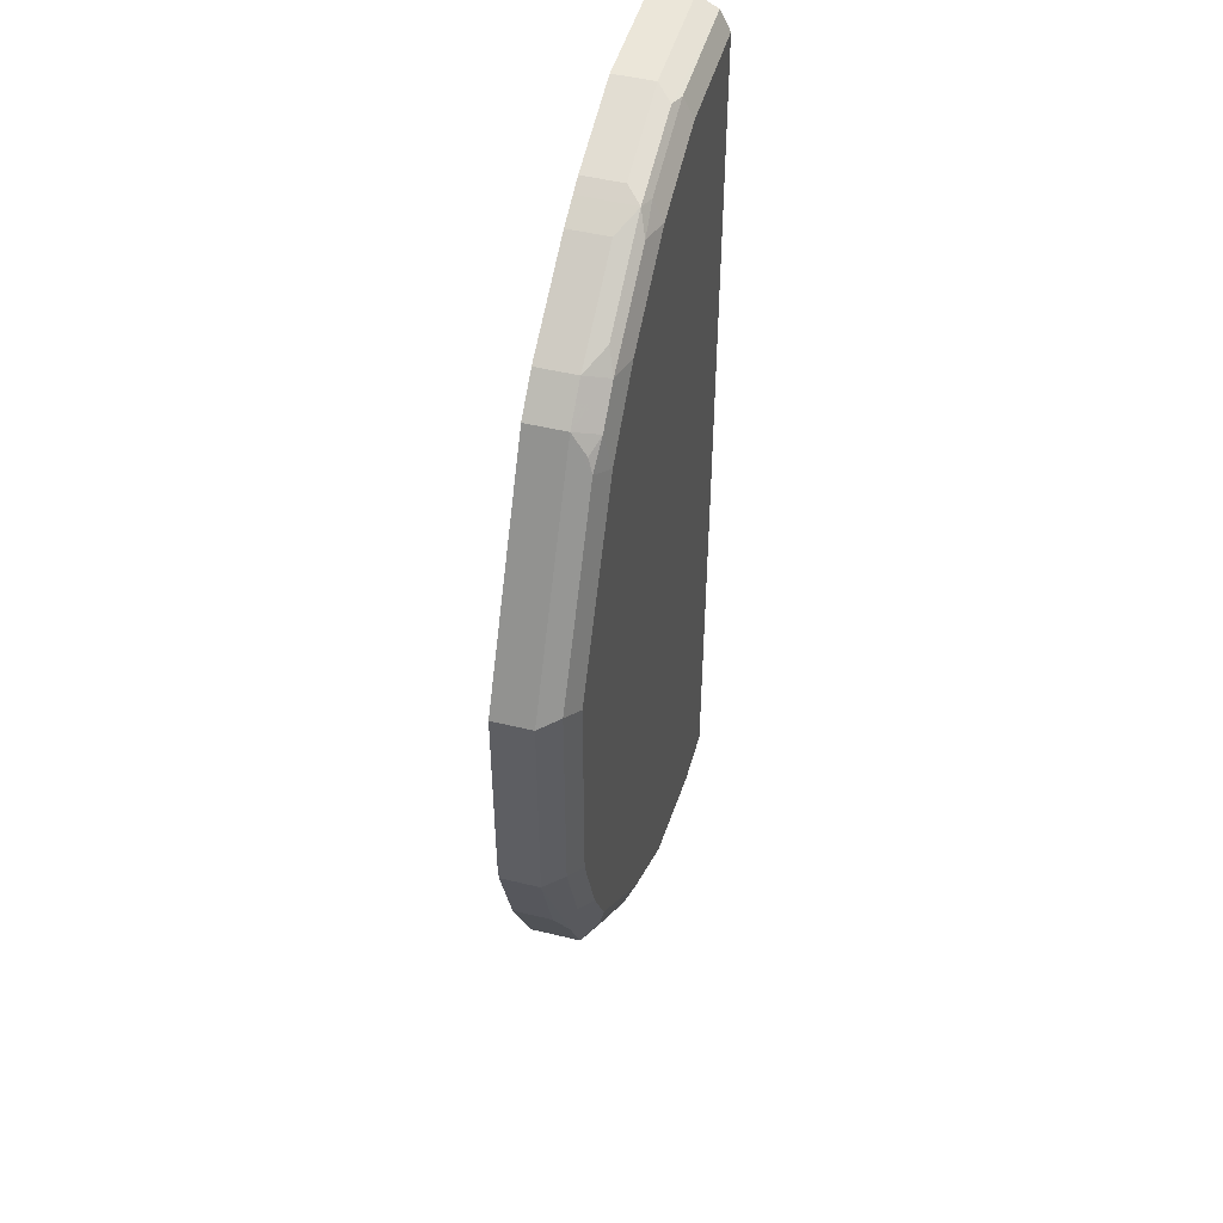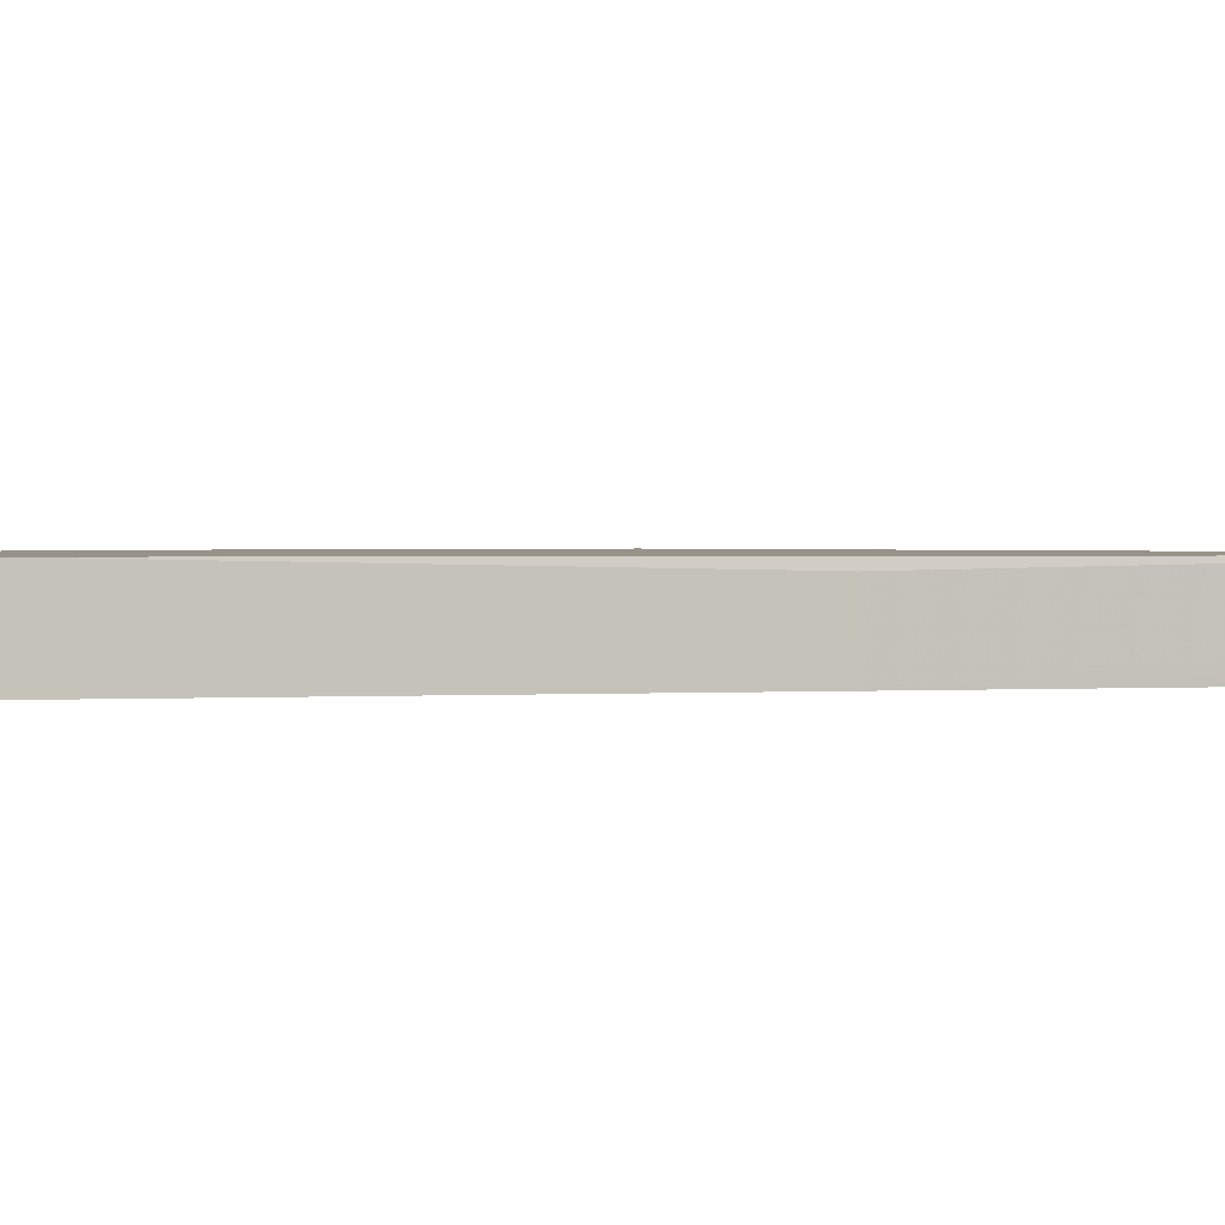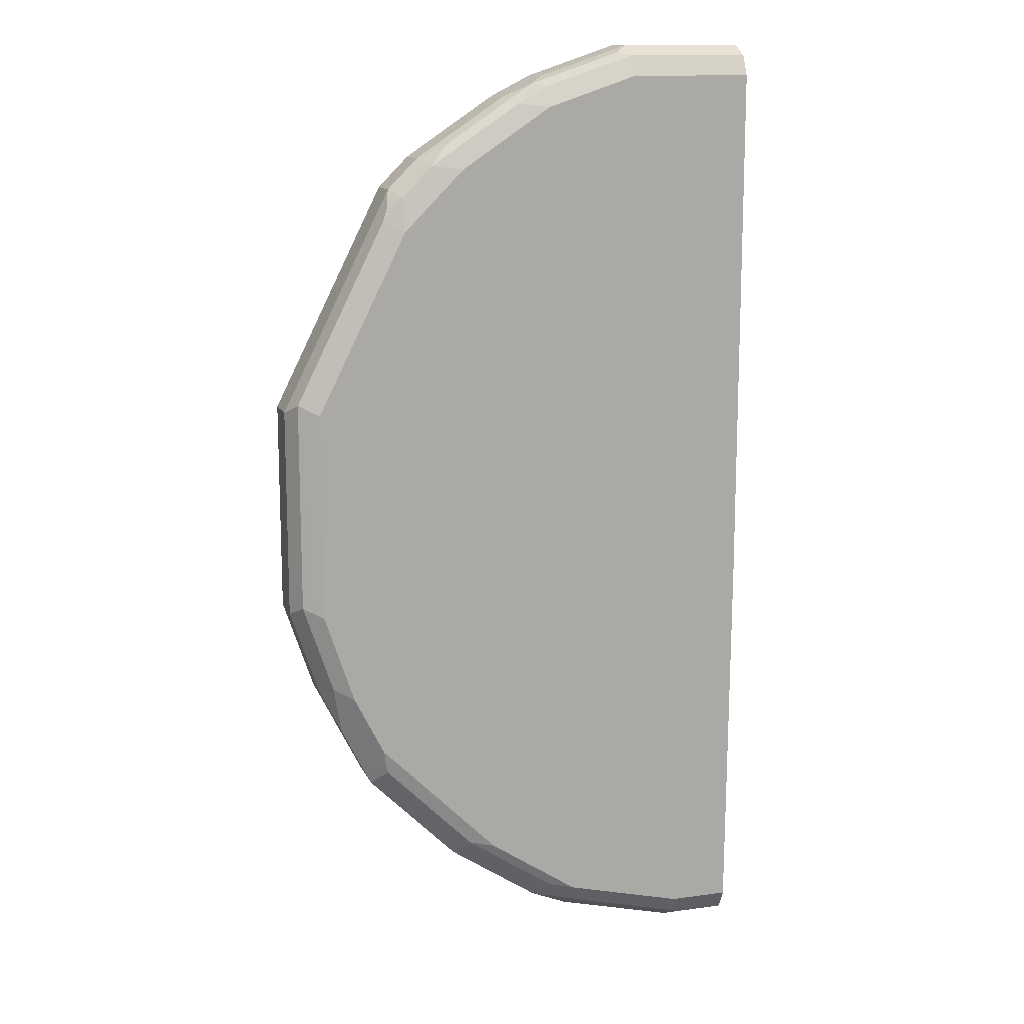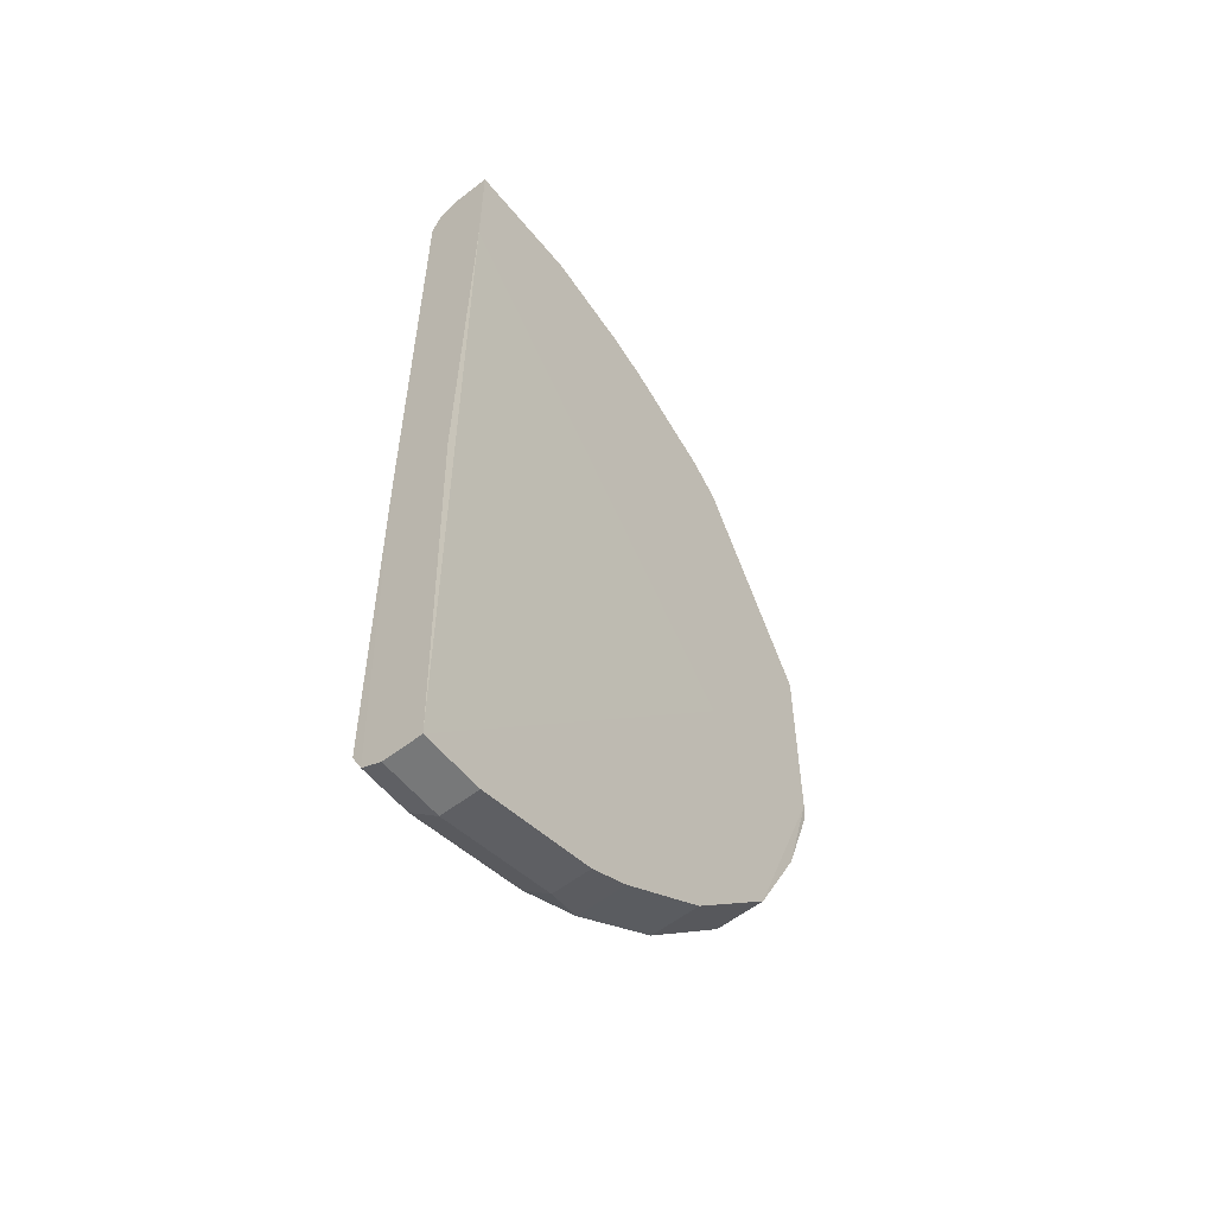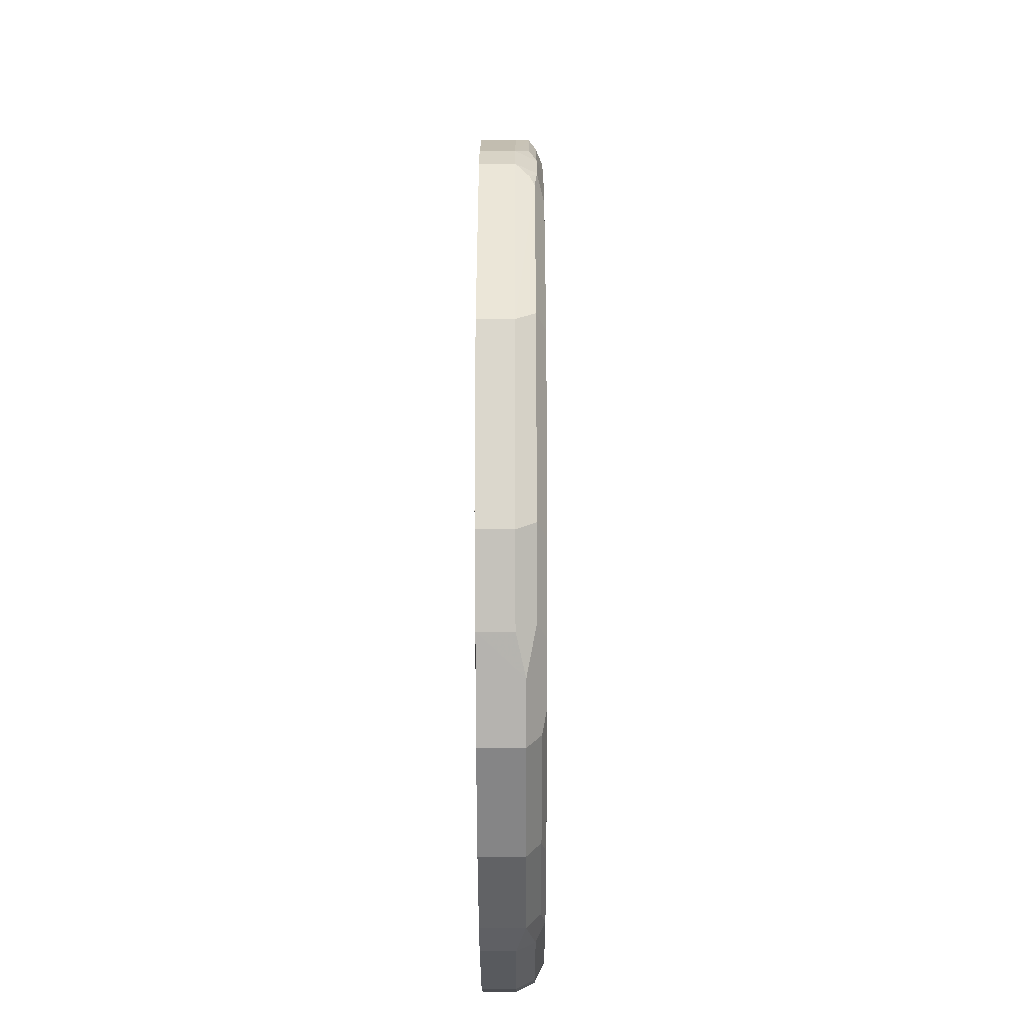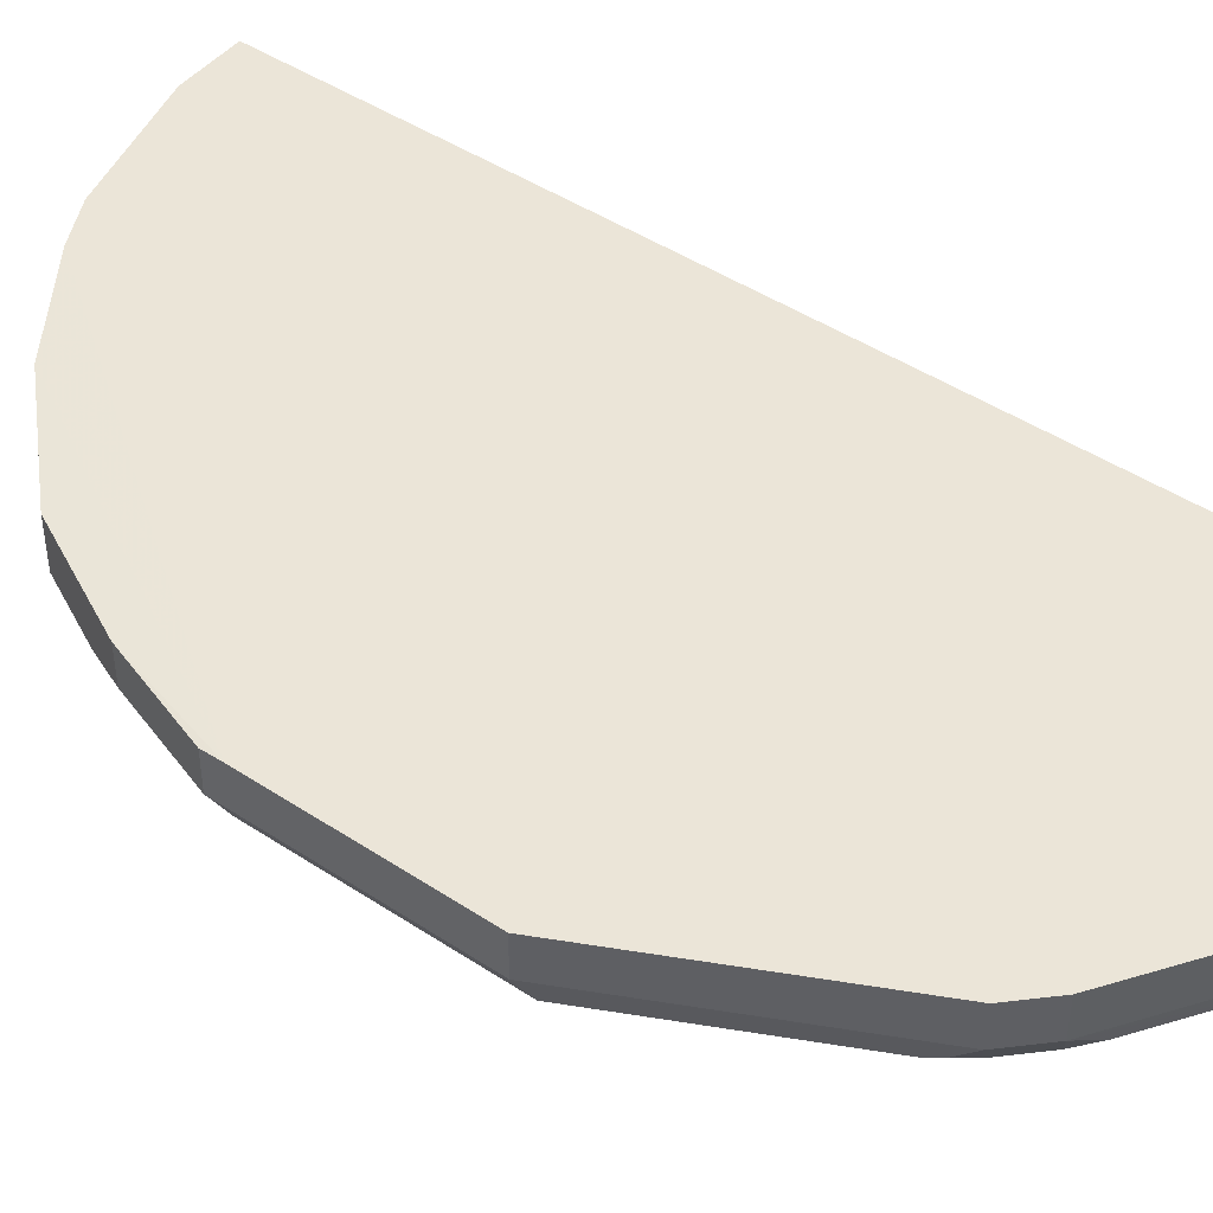
<metadata>
{"format":"obj","ext":"obj","renderer":"f3d","projection":"perspective","resolution":1024,"background":"white","views":[{"elev":48.0,"azim":-74.7,"up":"+Z"},{"elev":1.4,"azim":77.2,"up":"+Y"},{"elev":13.3,"azim":-17.2,"up":"+Z"},{"elev":-57.4,"azim":128.8,"up":"+Z"},{"elev":-16.9,"azim":-89.8,"up":"+Z"},{"elev":45.8,"azim":-52.8,"up":"+Y"}]}
</metadata>
<code>
v 0.00174 -0.6309 0.6998
v -0.1218 -0.6694 0.6998
v 0.00174 -0.6694 0.6998
v -0.137 -0.6846 0.6922
v -0.2282 -0.6846 0.6618
v -0.213 -0.6694 0.6693
v -0.213 -0.6309 0.6693
v -0.2279 -0.6309 0.6619
v -0.1218 -0.6309 0.6998
v -0.3752 -0.6309 0.5578
v -0.3448 -0.6309 0.5882
v -0.2535 -0.6309 0.6491
v -0.2535 -0.6694 0.6491
v -0.3448 -0.6694 0.5882
v -0.3752 -0.6694 0.5578
v -0.3347 -0.6922 0.5819
v -0.3195 -0.6846 0.6009
v -0.2434 -0.6922 0.6428
v -0.3043 -0.6998 0.5781
v -0.3651 -0.6998 0.5172
v -0.3651 -0.6922 0.5514
v -0.3854 -0.6897 0.5274
v -0.3803 -0.6846 0.54
v -0.4868 -0.6694 0.3347
v -0.4766 -0.6897 0.3449
v -0.4564 -0.6998 0.3347
v -0.213 -0.6998 0.6389
v -0.213 -0.6897 0.6592
v -0.1218 -0.6897 0.6896
v 0.00174 -0.6897 0.6896
v -0.1218 -0.6998 0.6693
v 0.00174 -0.6998 0.6693
v 0.00174 -0.6998 0.1399
v 0.00174 -0.639 0.1399
v 0.00174 -0.6309 0.5639
v -0.3509 -0.6309 0.1399
v -0.0007259 -0.6317 -0.2738
v -0.0007259 -0.6694 -0.2738
v -0.0007259 -0.6897 -0.2637
v -0.06087 -0.6694 -0.2738
v -0.05074 -0.6897 -0.2637
v -0.1725 -0.6897 -0.2333
v -0.1826 -0.6694 -0.2434
v -0.2232 -0.6795 -0.2231
v -0.2079 -0.6947 -0.2079
v -0.1826 -0.6998 -0.213
v -0.06087 -0.6998 -0.2434
v -0.0007259 -0.6998 -0.2434
v -0.2738 -0.6998 -0.1521
v -0.2992 -0.6947 -0.147
v -0.3043 -0.6998 -0.1217
v -0.3955 -0.6998 -0.03046
v -0.426 -0.6998 0.03041
v -0.3905 -0.6947 -0.05581
v -0.4462 -0.6897 0.04053
v -0.4564 -0.6998 0.1217
v -0.4687 -0.6937 0.1399
v -0.4766 -0.6897 0.1318
v -0.4868 -0.6694 0.1217
v -0.4868 -0.6309 0.1399
v -0.4868 -0.6317 0.1217
v -0.4564 -0.6317 0.03041
v -0.4057 -0.6317 -0.071
v -0.4361 -0.6795 -0.01017
v -0.4564 -0.6694 0.03041
v -0.4057 -0.6795 -0.071
v -0.3144 -0.6317 -0.1623
v -0.3144 -0.6795 -0.1623
v -0.2232 -0.6317 -0.2231
v -0.2029 -0.6592 -0.2333
v -0.1826 -0.6317 -0.2434
v -0.06087 -0.6317 -0.2738
v -0.4868 -0.6309 0.3347
f 55 64 54
f 58 24 59
f 58 25 24
f 58 57 25
f 57 26 25
f 59 24 60
f 61 59 60
f 61 62 59
f 61 60 62
f 62 60 63
f 64 65 62
f 64 59 65
f 55 59 64
f 58 59 55
f 64 66 54
f 64 62 63
f 53 52 26
f 58 56 57
f 47 48 33
f 64 63 66
f 46 47 33
f 46 33 26
f 49 46 26
f 49 50 46
f 58 55 56
f 49 51 50
f 49 26 52
f 53 54 52
f 53 55 54
f 53 56 55
f 53 26 56
f 57 56 26
f 49 52 51
f 66 63 67
f 43 71 40
f 54 66 68
f 60 73 1
f 60 24 73
f 73 24 10
f 73 10 1
f 15 10 24
f 67 60 69
f 36 60 1
f 67 63 60
f 59 62 65
f 26 33 27
f 27 33 32
f 39 33 48
f 5 14 17
f 47 39 48
f 68 67 69
f 36 37 60
f 71 72 40
f 72 38 40
f 54 68 50
f 54 50 51
f 52 54 51
f 45 50 68
f 45 46 50
f 44 45 68
f 44 68 69
f 44 69 70
f 44 70 43
f 70 71 43
f 70 69 71
f 60 71 69
f 60 72 71
f 37 72 60
f 37 38 72
f 68 66 67
f 47 41 39
f 29 31 30
f 42 47 46
f 12 11 14
f 11 10 14
f 14 10 15
f 16 14 15
f 16 17 14
f 16 5 17
f 13 12 14
f 16 18 5
f 16 20 19
f 21 20 16
f 21 22 20
f 21 23 22
f 21 15 23
f 21 16 15
f 16 19 18
f 22 23 15
f 13 14 5
f 12 8 11
f 42 41 47
f 2 3 1
f 2 4 3
f 2 5 4
f 6 5 2
f 7 5 6
f 12 5 8
f 7 8 5
f 7 6 9
f 6 2 9
f 9 2 1
f 9 1 8
f 8 1 10
f 11 8 10
f 7 9 8
f 22 15 24
f 13 5 12
f 22 25 26
f 35 1 34
f 35 36 1
f 35 37 36
f 35 34 37
f 34 33 38
f 39 38 33
f 34 1 33
f 39 40 38
f 42 40 41
f 42 43 40
f 42 44 43
f 42 45 44
f 22 24 25
f 42 46 45
f 41 40 39
f 33 1 32
f 34 38 37
f 28 4 5
f 3 32 1
f 19 20 27
f 19 27 18
f 18 27 28
f 18 28 5
f 29 4 28
f 29 30 4
f 29 28 31
f 28 27 31
f 31 27 32
f 30 31 32
f 30 32 3
f 30 3 4
f 22 26 20
f 20 26 27

</code>
